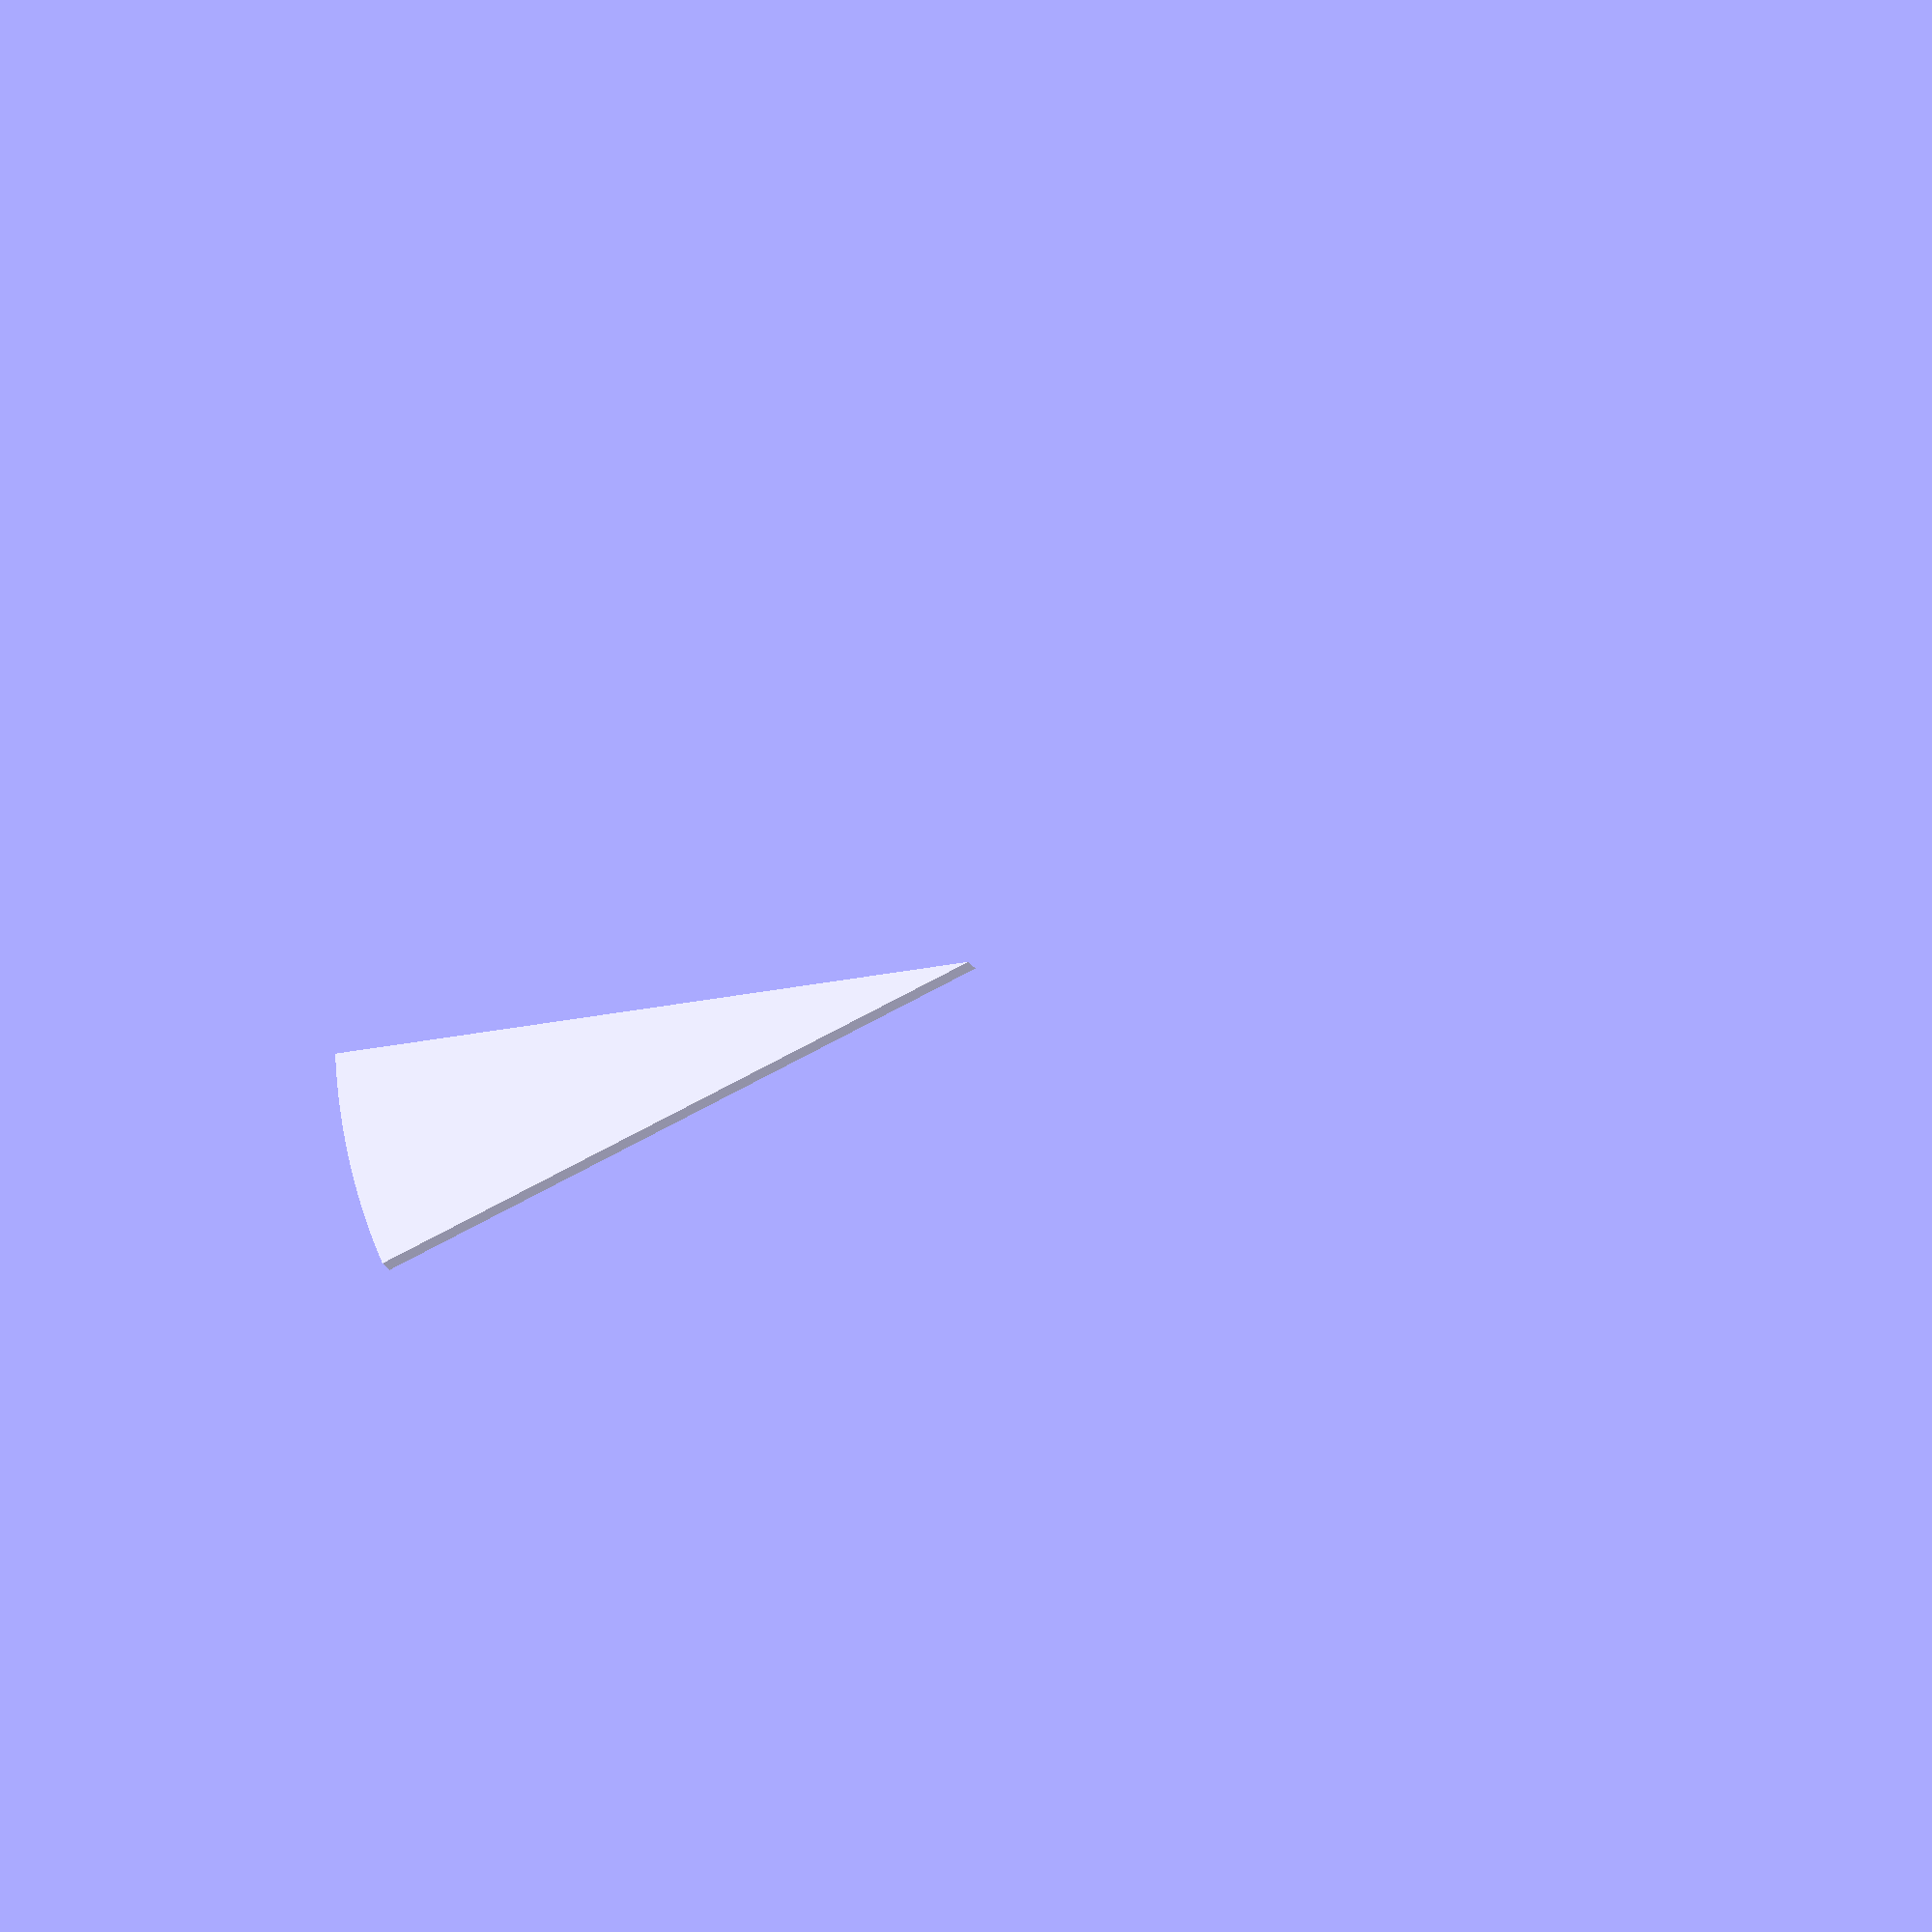
<openscad>
// Unit of length: Unit.MM
$fn = 360;

intersection()
{
   circle(d = 60.0);
   polygon(points = [[0.0, 0.0], [30.4628, 0.0], [30.5613, 0.0174], [28.7241, 10.4363], [28.6257, 10.4189]], convexity = 1);
}

</openscad>
<views>
elev=198.4 azim=357.6 roll=161.9 proj=o view=wireframe
</views>
